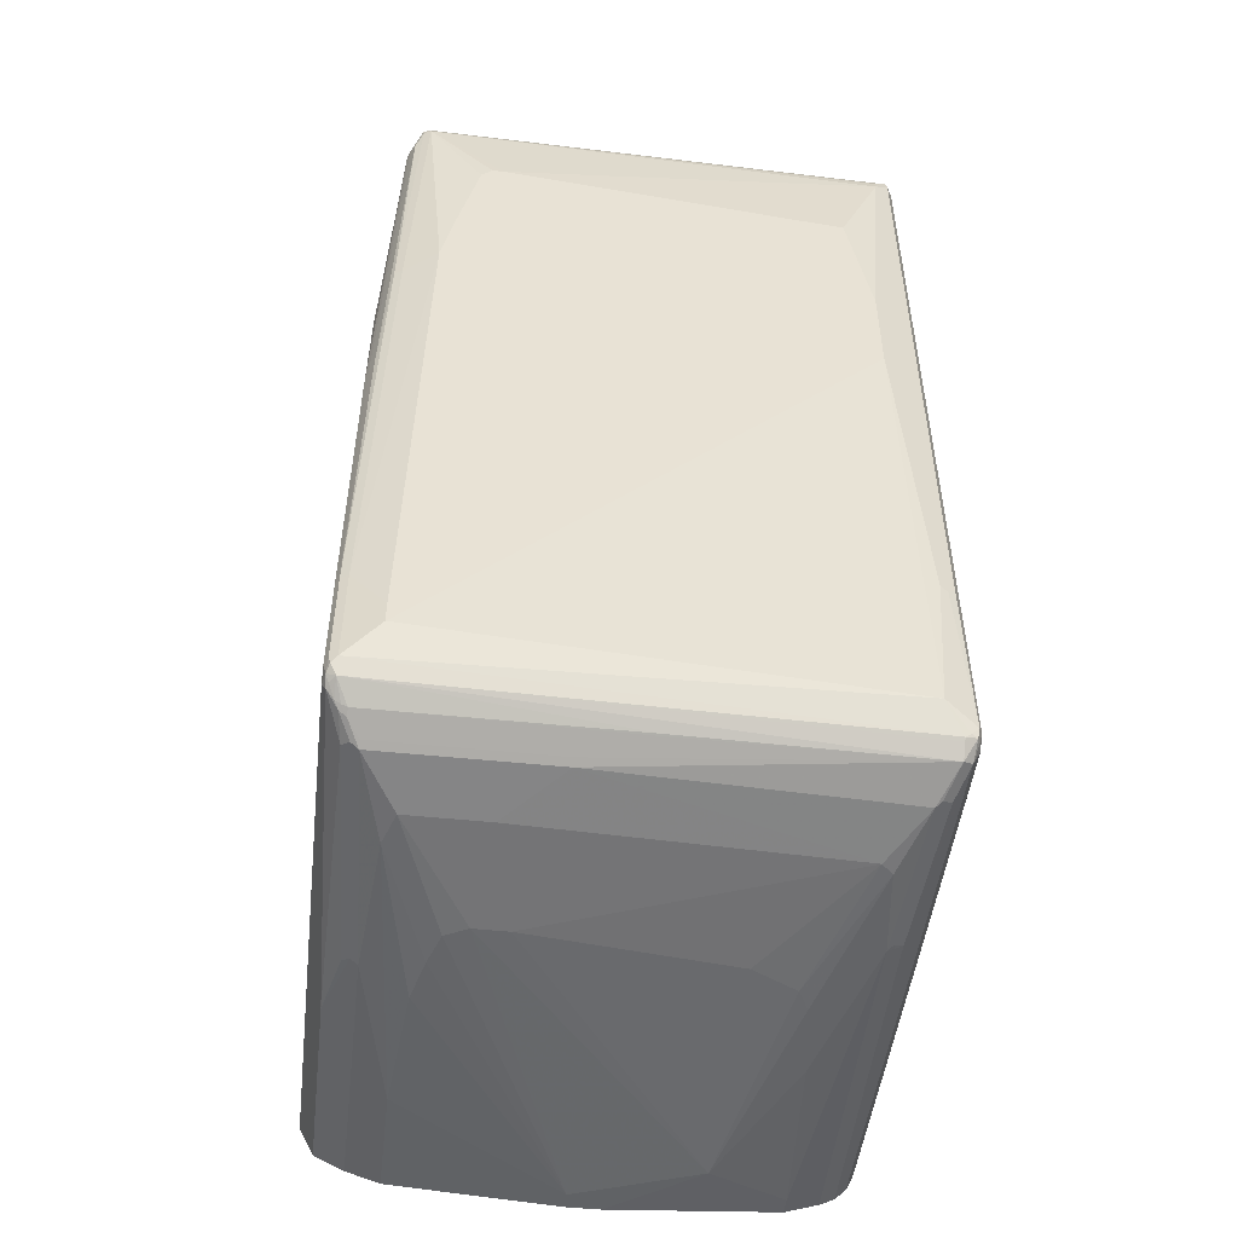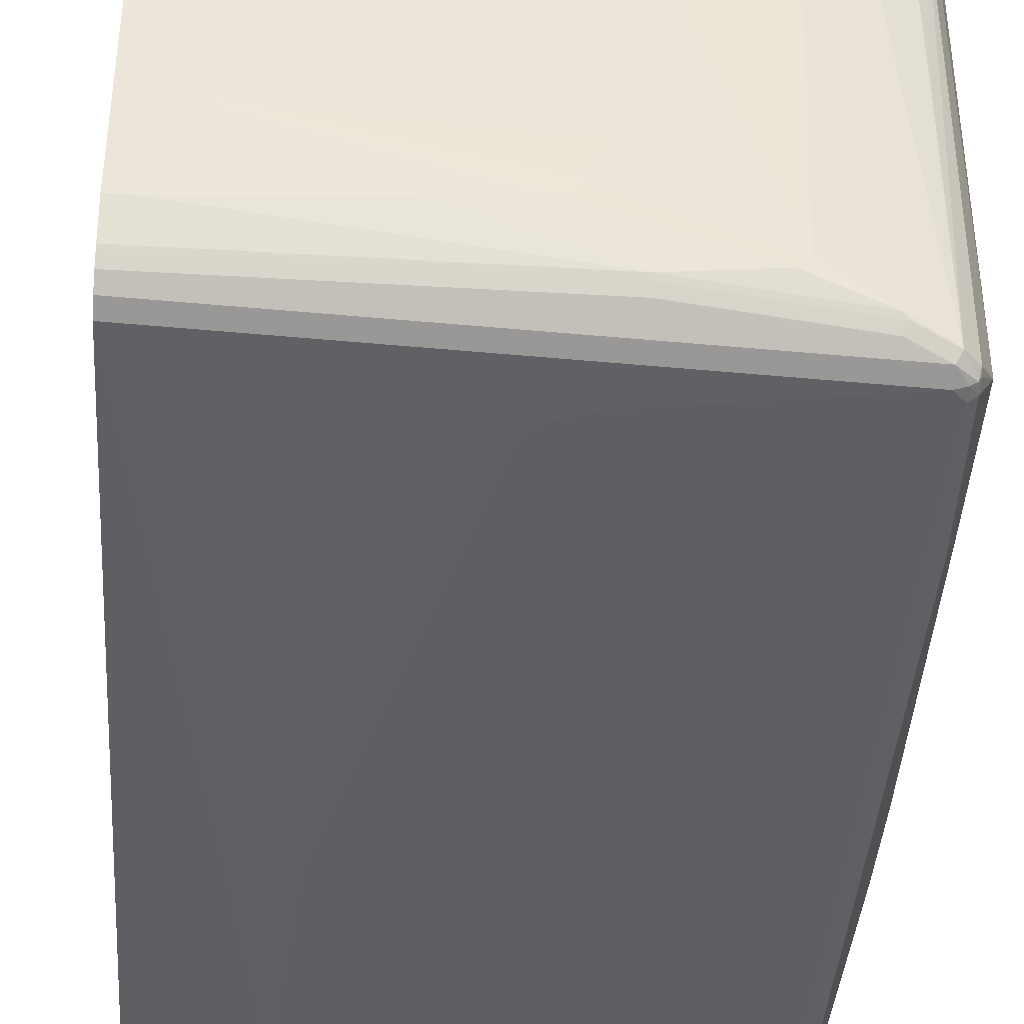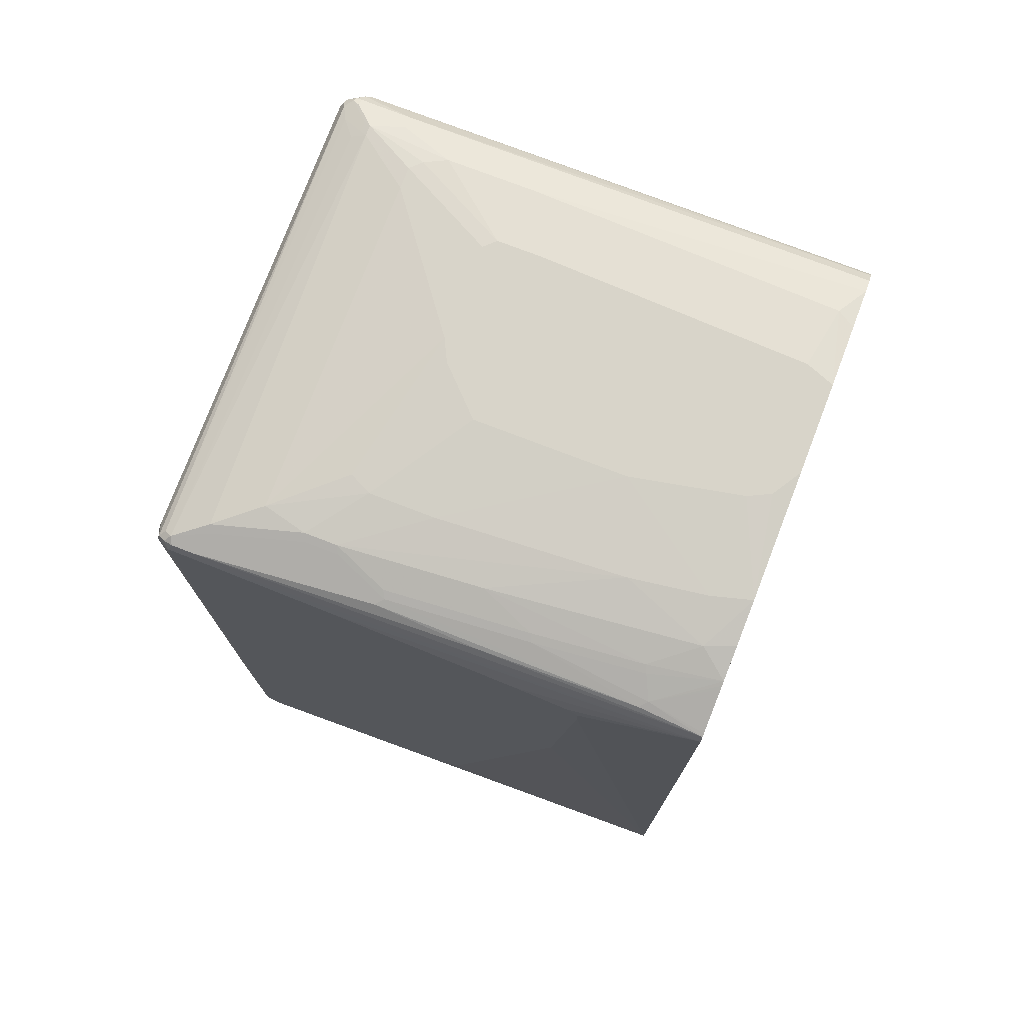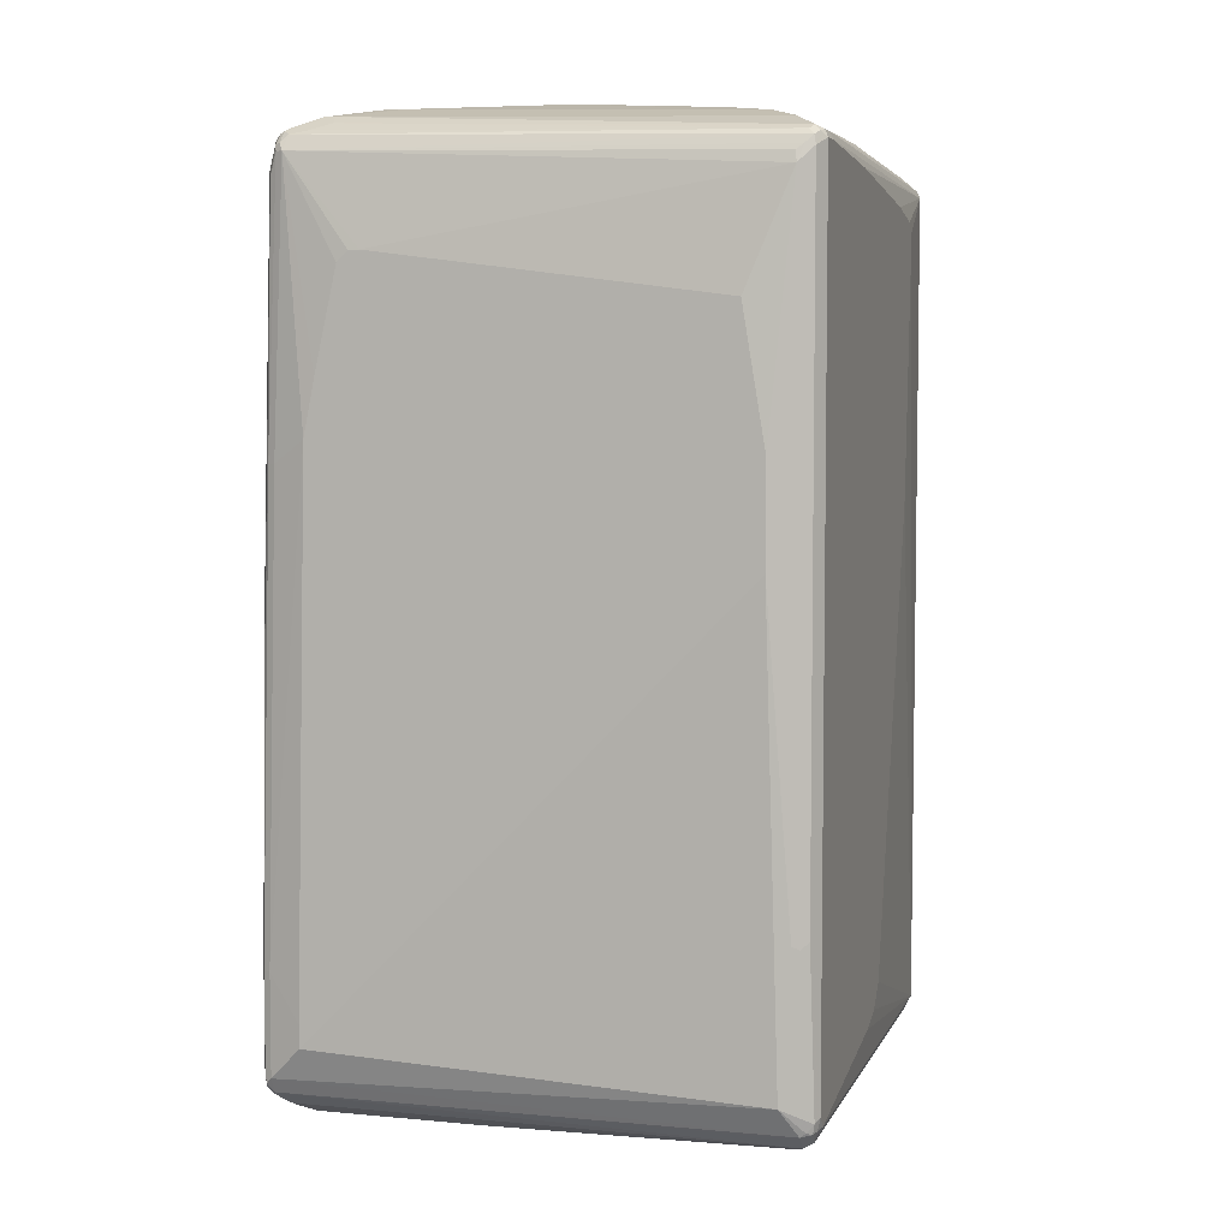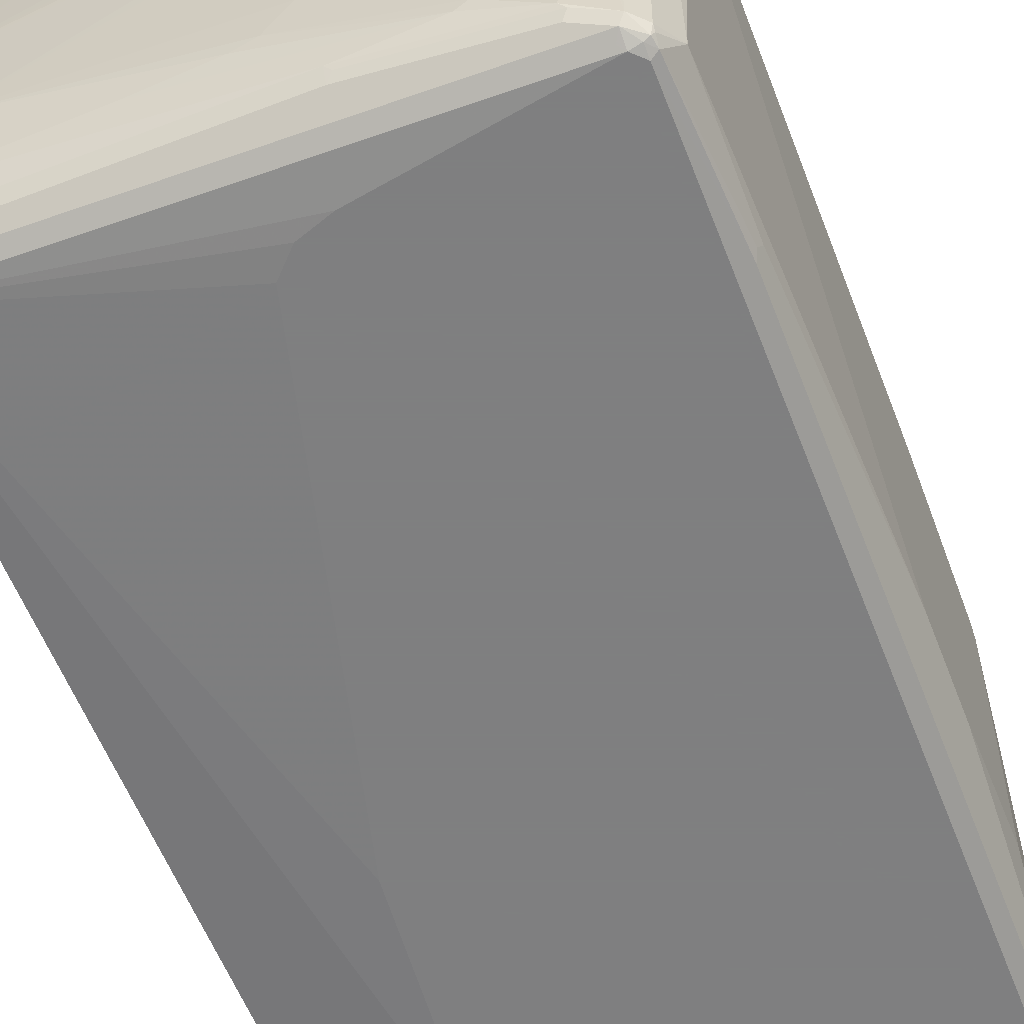
<metadata>
{"format":"obj","ext":"obj","renderer":"f3d","projection":"perspective","resolution":1024,"background":"white","views":[{"elev":-50.5,"azim":-96.5,"up":"+Z"},{"elev":-41.9,"azim":175.9,"up":"+Y"},{"elev":75.1,"azim":21.1,"up":"+Z"},{"elev":5.3,"azim":-73.6,"up":"+Z"},{"elev":-59.9,"azim":-158.6,"up":"+Y"}]}
</metadata>
<code>
v -0.6945 0.1962 0.4679
v -0.6794 -0.3321 0.5586
v -0.6794 0.3019 0.5887
v -0.6945 0.2113 0.4679
v -0.6945 -0.2717 0.4076
v -0.6693 -0.3523 0.5787
v -0.6718 -0.3396 0.5812
v -0.6756 -0.3302 0.5736
v -0.6945 -0.3019 0.2264
v -0.6945 0.2265 0.4528
v -0.6668 -0.3497 0.5912
v -0.6693 0.2969 0.6089
v -0.6743 0.307 0.5987
v -0.6743 0.312 0.5887
v -0.6794 0.317 0.2113
v -0.6945 0.2717 0.2415
v -0.6945 0.2566 0.3169
v -0.6492 -0.3623 0.5887
v -0.6567 -0.3548 0.5963
v -0.6693 -0.3523 -0.3422
v -0.6945 -0.3019 0.09051
v -0.6592 -0.3422 0.5987
v -0.6592 0.2767 0.614
v -0.6592 0.307 0.614
v -0.6718 0.3132 0.5963
v -0.6693 0.322 0.5586
v -0.6743 0.3271 0.2113
v -0.6794 0.3321 -0.4227
v -0.6945 0.2868 -0.483
v -0.6189 -0.3623 0.5887
v -0.6441 -0.3573 0.5987
v -0.6492 -0.3623 -0.5586
v -0.6492 -0.3472 0.6038
v -0.6743 -0.3422 -0.3522
v -0.6592 -0.3573 -0.5636
v -0.6945 0.2717 -0.4982
v -0.6794 -0.317 -0.5435
v -0.6794 -0.3321 -0.3472
v -0.6391 0.2516 0.624
v -0.629 0.2617 0.629
v -0.6492 0.312 0.614
v -0.6567 0.3132 0.6114
v -0.629 0.2767 0.629
v -0.6189 0.2717 0.634
v -0.6492 0.3019 0.6189
v -0.6492 0.3227 0.6038
v -0.6416 0.3283 0.5963
v -0.6567 0.3283 0.5661
v -0.6643 0.3227 0.5736
v -0.6693 0.3372 0
v -0.6743 0.3422 -0.4227
v -0.6794 0.3321 -0.5586
v -0.6945 0.2868 -0.5133
v -0.6139 -0.3573 0.5987
v -0.4227 -0.3623 0.5736
v 0.085 -0.3472 0.5736
v -0.6492 -0.3585 -0.5755
v -0.6341 -0.3623 -0.5736
v -0.5988 -0.3271 0.614
v -0.6038 -0.317 0.6189
v -0.6189 0.2566 0.634
v -0.6605 -0.3472 -0.5755
v -0.6567 -0.3548 -0.5774
v -0.6605 -0.3396 -0.5812
v -0.5737 0.2969 0.629
v -0.5737 0.307 0.624
v -0.5737 0.2868 0.634
v -0.5435 0.2265 0.6491
v -0.5284 0.2415 0.6491
v -0.4982 0.2566 0.6491
v 0.085 0.3223 0.6071
v 0.085 0.328 0.5969
v 0.08302 0.3283 0.5963
v 0.085 0.3293 0.5943
v -0.4831 0.3321 0.5736
v -0.6492 0.3321 0.5586
v -0.6492 0.3472 0
v -0.6567 0.3434 0.007543
v -0.6718 0.3434 -0.4151
v -0.6643 0.3472 -0.4227
v -0.6743 0.3422 -0.5586
v -0.6756 0.3397 -0.5661
v -0.6693 0.3321 -0.5787
v -0.2215 -0.3422 0.5987
v -0.3673 -0.3371 0.6089
v 0.085 -0.3444 0.5792
v 0.085 -0.3422 0.5837
v -0.1661 -0.3623 0.5435
v -0.09064 -0.3623 0.5284
v -0.07554 -0.3623 0.5133
v 0.085 -0.3472 -0.5887
v -0.6341 -0.3523 -0.5938
v -0.6265 -0.3585 -0.5812
v -0.3472 -0.3623 -0.5284
v -0.478 -0.2969 0.629
v -0.3572 -0.3271 0.614
v -0.4831 -0.2868 0.634
v -0.5435 -0.2717 0.634
v -0.5435 0.1962 0.6491
v -0.6567 -0.3396 -0.585
v -0.6416 -0.3396 -0.6
v 0.085 0.2969 0.629
v -0.4982 0.2667 0.6441
v 0.085 0.307 0.624
v -0.4076 0.151 0.6643
v -0.3925 0.166 0.6643
v -0.3774 0.2566 0.6491
v 0.085 0.3321 0.5736
v -0.2416 0.3472 0.3169
v -0.6189 0.3472 0.1962
v -0.6341 0.3472 0.1509
v -0.6643 0.3472 -0.5586
v -0.6661 0.3434 -0.5736
v -0.6605 0.3397 -0.5812
v -0.6473 0.3321 -0.5925
v -0.6453 0.3245 -0.5963
v -0.6441 0.317 -0.5987
v -0.6441 -0.01505 -0.5987
v -0.005034 -0.3371 0.5938
v 0.085 -0.3377 0.586
v 0.004961 -0.3271 0.5987
v -0.07554 -0.3623 0.483
v -0.1057 -0.3623 0.1509
v -0.2718 -0.3623 -0.483
v -0.2869 -0.3623 -0.4982
v -0.302 -0.3623 -0.5133
v 0.085 -0.3422 -0.5987
v -0.5963 -0.3246 -0.6151
v -0.5887 -0.3371 -0.6089
v -0.3774 -0.3221 -0.624
v 0.085 -0.3221 -0.624
v 0.085 -0.3371 -0.6089
v -0.4328 -0.2969 0.629
v -0.1611 -0.312 0.614
v -0.3623 -0.317 0.6189
v -0.4378 -0.2868 0.634
v -0.4227 -0.2113 0.6491
v -0.4529 -0.1963 0.6491
v -0.4076 0.01509 0.6643
v -0.6416 -0.02262 -0.6
v -0.6139 0.07545 -0.614
v -0.6038 0.07545 -0.6189
v -0.5887 -0.317 -0.6189
v -0.3774 0.2667 0.6441
v 0.085 0.2868 0.634
v -0.3321 0.166 0.6643
v 0.06035 0.2415 0.6491
v 0.085 0.3472 0.09051
v -0.2114 0.3472 0.3169
v -0.6492 0.3472 -0.5736
v -0.6542 0.3422 -0.5837
v -0.6391 0.3271 -0.5987
v -0.6341 0.317 -0.6038
v 0.085 -0.3226 0.5935
v 0.085 -0.2818 0.614
v 0.085 -0.2773 0.6162
v 0.085 -0.2717 0.6189
v -0.01007 -0.2969 0.614
v -0.3849 -0.3095 -0.6302
v -0.3774 -0.312 -0.629
v 0.085 -0.312 -0.629
v -0.1661 -0.3019 0.6189
v -0.2416 -0.2717 0.634
v -0.07554 -0.1963 0.6491
v -0.3321 -0.2113 0.6491
v -0.3321 -0.07548 0.6643
v -0.3774 -0.03019 0.6643
v -0.3925 -0.01505 0.6643
v -0.6139 0.3019 -0.614
v -0.6038 0.3019 -0.6189
v -0.5284 0.151 -0.634
v -0.5133 -0.2717 -0.634
v -0.4982 -0.2868 -0.634
v -0.3774 -0.3019 -0.634
v 0.085 0.2265 0.6491
v 0.04525 0.151 0.6643
v 0.085 0.1358 0.6643
v 0.085 0.3472 -0.5736
v -0.4479 0.3372 -0.5938
v -0.1862 0.3271 -0.614
v -0.5988 0.322 -0.6089
v -0.6089 0.312 -0.614
v 0.085 -0.2264 0.634
v 0.04525 -0.2416 0.634
v -0.01511 -0.2868 0.6189
v 0.085 -0.3057 -0.6322
v -0.1208 -0.07548 0.6643
v 0.03014 -0.1811 0.6491
v -0.2869 0.2868 -0.634
v -0.4831 0.2717 -0.634
v -0.5284 0.2566 -0.634
v -0.3774 0.1207 -0.6491
v -0.3472 -0.1509 -0.6491
v -0.317 -0.2113 -0.6491
v -0.2869 -0.2264 -0.6491
v -0.1812 -0.2416 -0.6491
v 0.085 -0.3019 -0.634
v 0.06035 -0.2566 -0.6491
v 0.085 0.009468 0.6643
v 0.085 0.3271 -0.614
v -0.2919 0.2969 -0.629
v -0.2819 0.307 -0.624
v 0.085 -0.1661 0.6491
v 0.03014 -0.04526 0.6643
v 0.085 0.2868 -0.634
v -0.07554 0.2415 -0.6491
v -0.2567 0.2265 -0.6491
v -0.317 0.2113 -0.6491
v -0.3623 0.1962 -0.6491
v -0.3774 0.166 -0.6491
v -7.478e-05 -0.1509 -0.6643
v 0.085 -0.2566 -0.6491
v 0.06035 -0.03019 0.6643
v 0.085 0.2969 -0.629
v 0.085 0.2415 -0.6491
v 0.06035 0.01509 -0.6643
v 0.085 -0.03019 -0.6643
v 0.085 0.01509 -0.6643
f 105 167 166
f 101 169 141
f 105 166 187
f 105 139 168
f 102 107 145
f 102 144 107
f 101 143 128
f 101 142 143
f 101 141 142
f 105 168 167
f 98 138 139
f 101 117 140
f 101 118 117
f 98 139 99
f 98 137 138
f 97 137 98
f 97 165 137
f 97 136 165
f 96 136 133
f 96 135 136
f 96 162 135
f 96 134 162
f 101 140 169
f 105 187 204
f 105 176 146
f 105 213 199
f 121 156 157
f 121 157 158
f 96 119 134
f 121 158 134
f 121 155 156
f 121 154 155
f 120 154 121
f 119 121 134
f 117 153 140
f 116 153 117
f 116 152 153
f 115 151 152
f 115 152 116
f 114 151 115
f 113 151 114
f 113 150 151
f 112 150 113
f 108 148 149
f 107 147 145
f 107 146 147
f 105 146 106
f 105 177 176
f 105 199 177
f 105 204 213
f 95 136 97
f 81 112 113
f 93 132 127
f 77 178 150
f 77 148 178
f 77 149 148
f 77 109 149
f 77 110 109
f 77 111 110
f 77 79 78
f 77 80 79
f 76 111 77
f 76 110 111
f 76 109 110
f 75 109 76
f 75 149 109
f 75 108 149
f 74 108 75
f 72 74 73
f 70 146 107
f 70 106 146
f 70 144 103
f 70 107 144
f 128 143 174
f 69 106 70
f 68 106 69
f 77 150 112
f 77 112 80
f 81 113 82
f 82 113 83
f 92 132 93
f 92 131 132
f 92 130 131
f 92 129 130
f 92 128 129
f 92 101 128
f 91 93 127
f 91 126 94
f 91 125 126
f 91 124 125
f 91 123 124
f 95 133 136
f 91 122 123
f 87 120 121
f 85 119 96
f 84 119 85
f 84 87 119
f 83 101 100
f 83 118 101
f 83 117 118
f 83 116 117
f 83 115 116
f 83 114 115
f 83 113 114
f 87 121 119
f 128 174 159
f 172 192 193
f 128 130 129
f 189 201 214
f 188 203 204
f 187 188 204
f 184 203 188
f 183 203 184
f 181 201 182
f 181 202 201
f 180 202 181
f 180 201 202
f 180 214 201
f 180 200 214
f 174 212 197
f 174 198 212
f 174 196 198
f 174 197 186
f 173 196 174
f 173 195 196
f 173 194 195
f 172 194 173
f 172 193 194
f 171 192 172
f 171 210 192
f 171 191 210
f 189 214 205
f 170 201 189
f 189 205 215
f 189 206 190
f 211 216 218
f 68 105 106
f 210 216 211
f 209 216 210
f 208 216 209
f 207 216 208
f 206 216 207
f 206 218 216
f 206 215 218
f 203 213 204
f 199 213 203
f 198 211 212
f 196 211 198
f 195 211 196
f 194 211 195
f 193 211 194
f 192 211 193
f 192 210 211
f 191 209 210
f 190 209 191
f 190 208 209
f 190 207 208
f 190 206 207
f 189 215 206
f 170 182 201
f 170 190 191
f 170 189 190
f 143 172 173
f 142 172 143
f 142 171 172
f 142 191 171
f 142 170 191
f 141 170 142
f 141 169 170
f 140 153 169
f 138 168 139
f 138 167 168
f 138 166 167
f 137 166 138
f 137 187 166
f 137 165 187
f 136 164 165
f 136 163 164
f 136 162 163
f 135 162 136
f 134 185 162
f 134 158 185
f 130 161 131
f 130 160 161
f 130 159 160
f 143 173 174
f 145 147 175
f 146 176 147
f 147 176 177
f 164 188 187
f 164 184 188
f 164 187 165
f 163 184 164
f 163 185 184
f 162 185 163
f 160 186 161
f 160 174 186
f 159 174 160
f 157 185 158
f 157 184 185
f 128 159 130
f 157 183 184
f 153 182 170
f 152 182 153
f 152 181 182
f 151 181 152
f 151 180 181
f 151 179 180
f 150 179 151
f 150 180 179
f 150 200 180
f 150 178 200
f 147 177 175
f 153 170 169
f 68 139 105
f 28 51 81
f 66 104 71
f 23 43 24
f 23 40 43
f 23 39 40
f 22 39 23
f 22 33 39
f 21 37 38
f 21 36 37
f 20 35 32
f 20 34 35
f 19 33 22
f 19 31 33
f 18 55 30
f 18 88 55
f 18 89 88
f 18 90 89
f 18 122 90
f 18 123 122
f 18 124 123
f 18 125 124
f 18 126 125
f 18 94 126
f 18 58 94
f 18 32 58
f 24 41 42
f 18 31 19
f 24 42 25
f 24 44 45
f 33 60 61
f 33 59 60
f 32 57 58
f 32 35 57
f 31 59 33
f 31 96 59
f 31 85 96
f 31 54 85
f 30 56 54
f 30 55 56
f 28 53 29
f 28 52 53
f 28 81 52
f 27 50 51
f 26 50 27
f 26 48 50
f 26 49 48
f 25 49 26
f 25 48 49
f 25 47 48
f 25 46 47
f 25 42 46
f 24 45 41
f 24 43 44
f 33 61 39
f 18 54 31
f 16 28 29
f 3 10 4
f 2 20 6
f 2 34 20
f 2 38 34
f 2 21 38
f 2 9 21
f 2 5 9
f 2 8 3
f 2 7 8
f 2 6 7
f 1 5 2
f 1 9 5
f 1 21 9
f 1 36 21
f 1 53 36
f 1 29 53
f 1 16 29
f 1 17 16
f 1 10 17
f 1 4 10
f 1 3 4
f 1 2 3
f 211 218 217
f 3 8 7
f 18 30 54
f 3 7 11
f 3 12 13
f 15 28 16
f 15 51 28
f 15 27 51
f 14 26 27
f 14 25 26
f 13 24 25
f 13 25 14
f 12 24 13
f 12 23 24
f 12 22 23
f 11 22 12
f 11 19 22
f 6 32 18
f 6 20 32
f 6 11 7
f 6 19 11
f 6 18 19
f 3 17 10
f 3 16 17
f 3 15 16
f 3 27 15
f 3 14 27
f 3 13 14
f 3 11 12
f 34 38 35
f 35 37 62
f 35 62 63
f 56 156 155
f 56 157 156
f 56 183 157
f 56 203 183
f 56 199 203
f 56 177 199
f 56 175 177
f 56 145 175
f 56 102 145
f 56 104 102
f 56 71 104
f 56 72 71
f 56 74 72
f 56 108 74
f 56 148 108
f 56 178 148
f 56 200 178
f 56 214 200
f 56 205 214
f 56 215 205
f 56 218 215
f 56 217 218
f 56 212 217
f 56 155 154
f 56 197 212
f 56 154 120
f 56 87 86
f 65 144 102
f 65 103 144
f 65 70 103
f 65 67 70
f 65 104 66
f 65 102 104
f 64 83 100
f 63 101 92
f 63 100 101
f 63 64 100
f 62 64 63
f 61 98 99
f 60 98 61
f 60 97 98
f 59 133 95
f 59 96 133
f 59 97 60
f 59 95 97
f 58 91 94
f 58 93 91
f 58 92 93
f 57 92 58
f 57 63 92
f 56 120 87
f 56 186 197
f 56 161 186
f 56 131 161
f 47 71 72
f 46 66 71
f 46 71 47
f 44 70 67
f 44 69 70
f 44 68 69
f 44 99 68
f 44 61 99
f 44 67 45
f 41 46 42
f 41 66 46
f 41 65 66
f 41 67 65
f 41 45 67
f 40 44 43
f 40 61 44
f 39 61 40
f 37 64 62
f 37 52 64
f 37 53 52
f 36 53 37
f 35 38 37
f 35 63 57
f 47 72 73
f 47 73 74
f 47 74 75
f 47 75 76
f 56 132 131
f 56 127 132
f 56 91 127
f 56 122 91
f 56 90 122
f 56 89 90
f 56 88 89
f 55 88 56
f 54 87 84
f 54 86 87
f 54 56 86
f 68 99 139
f 54 84 85
f 52 82 83
f 52 81 82
f 51 112 81
f 51 80 112
f 51 79 80
f 50 79 51
f 50 78 79
f 48 78 50
f 48 77 78
f 48 76 77
f 47 76 48
f 52 83 64
f 211 217 212

</code>
